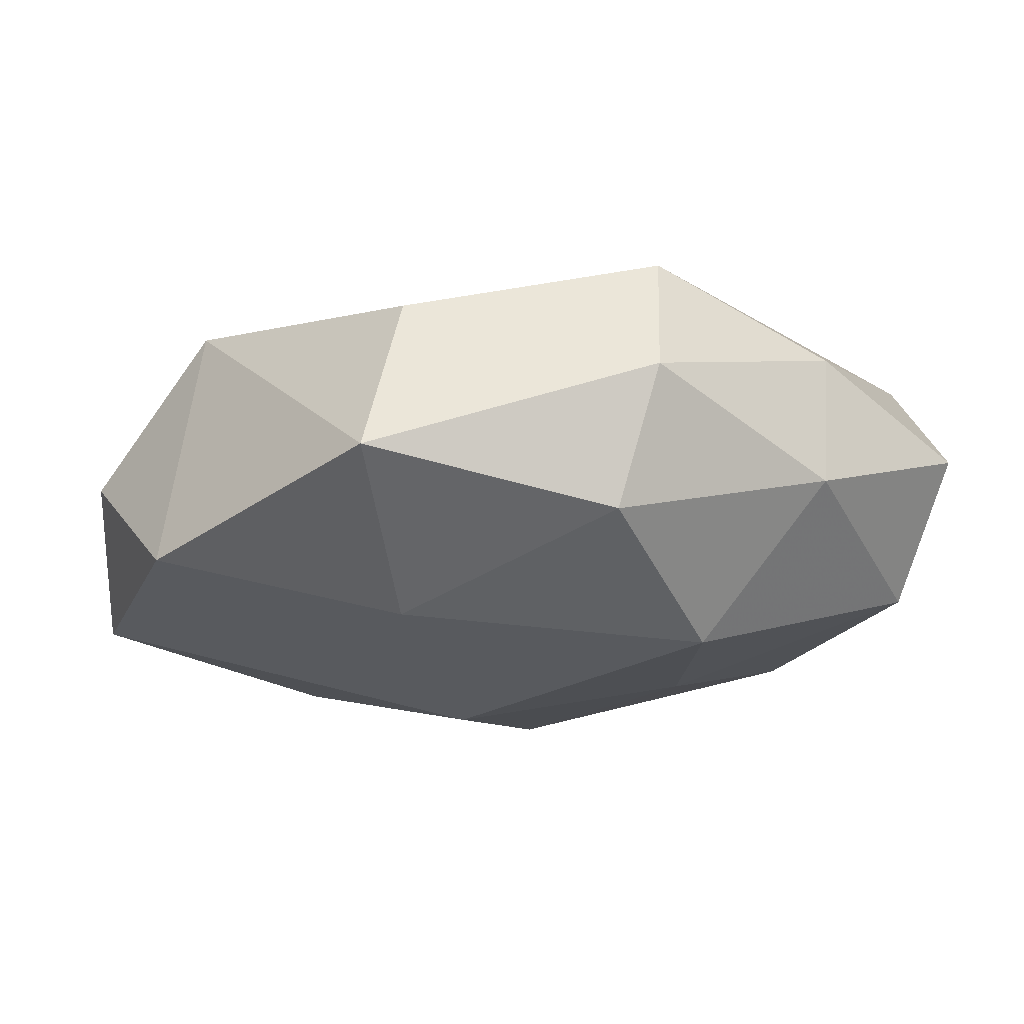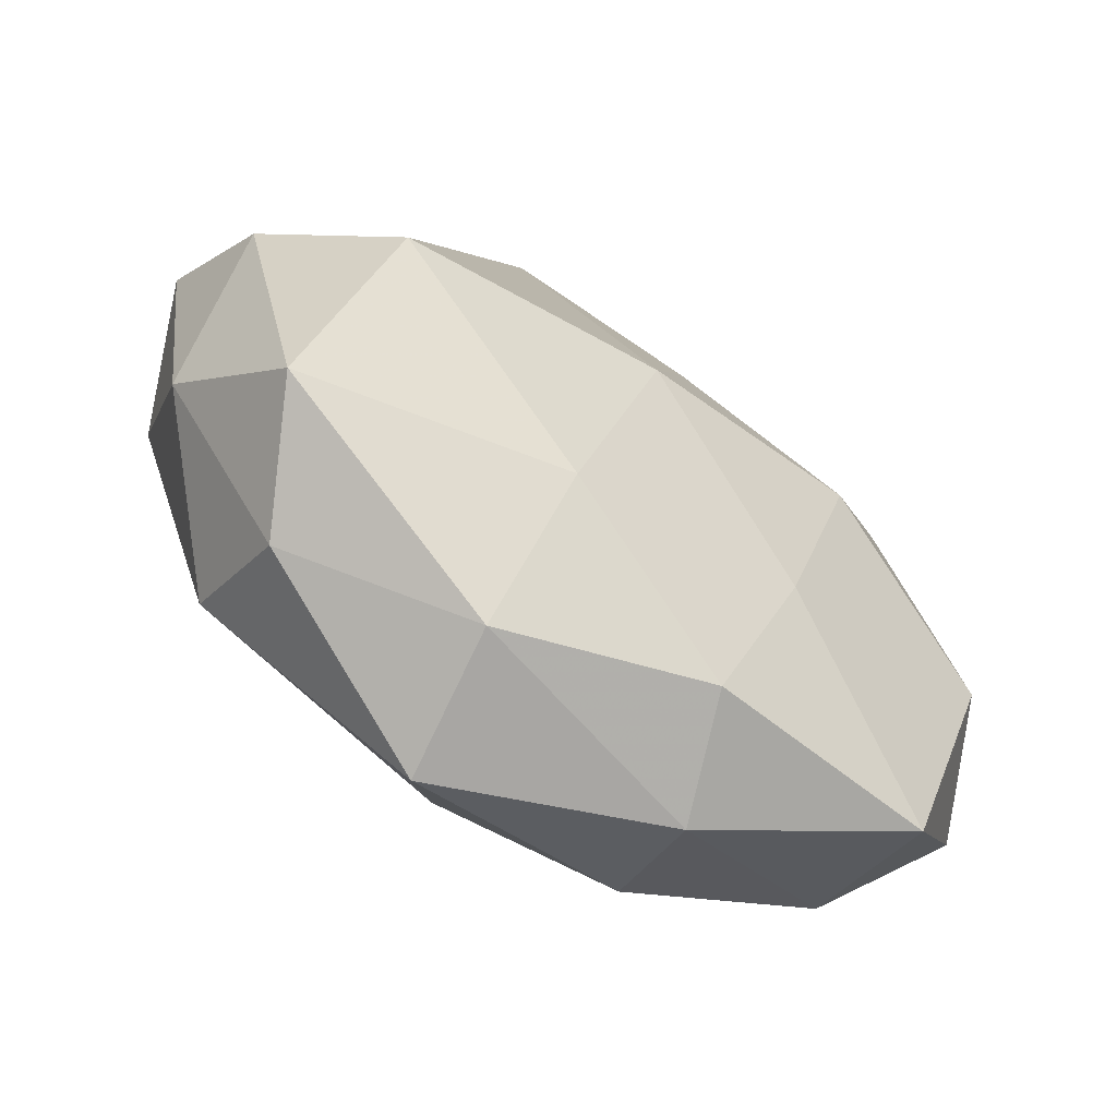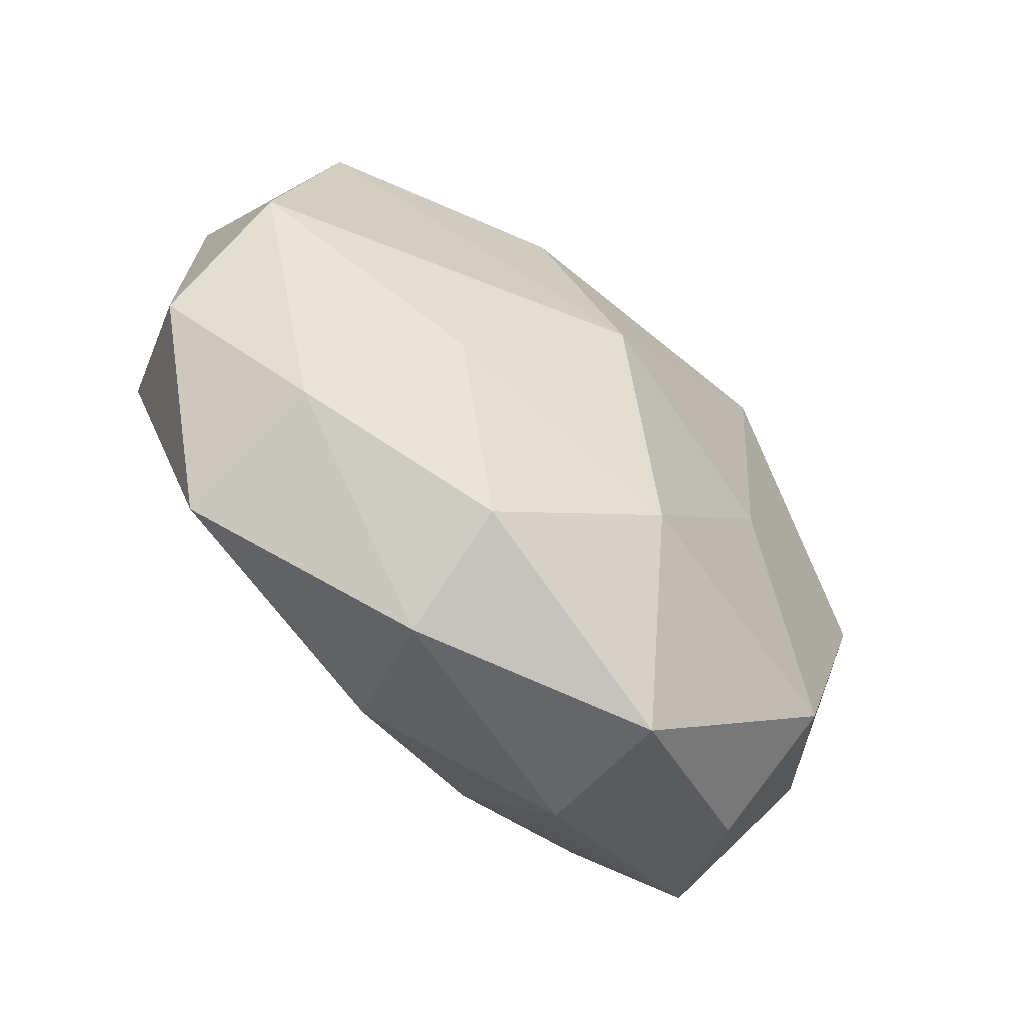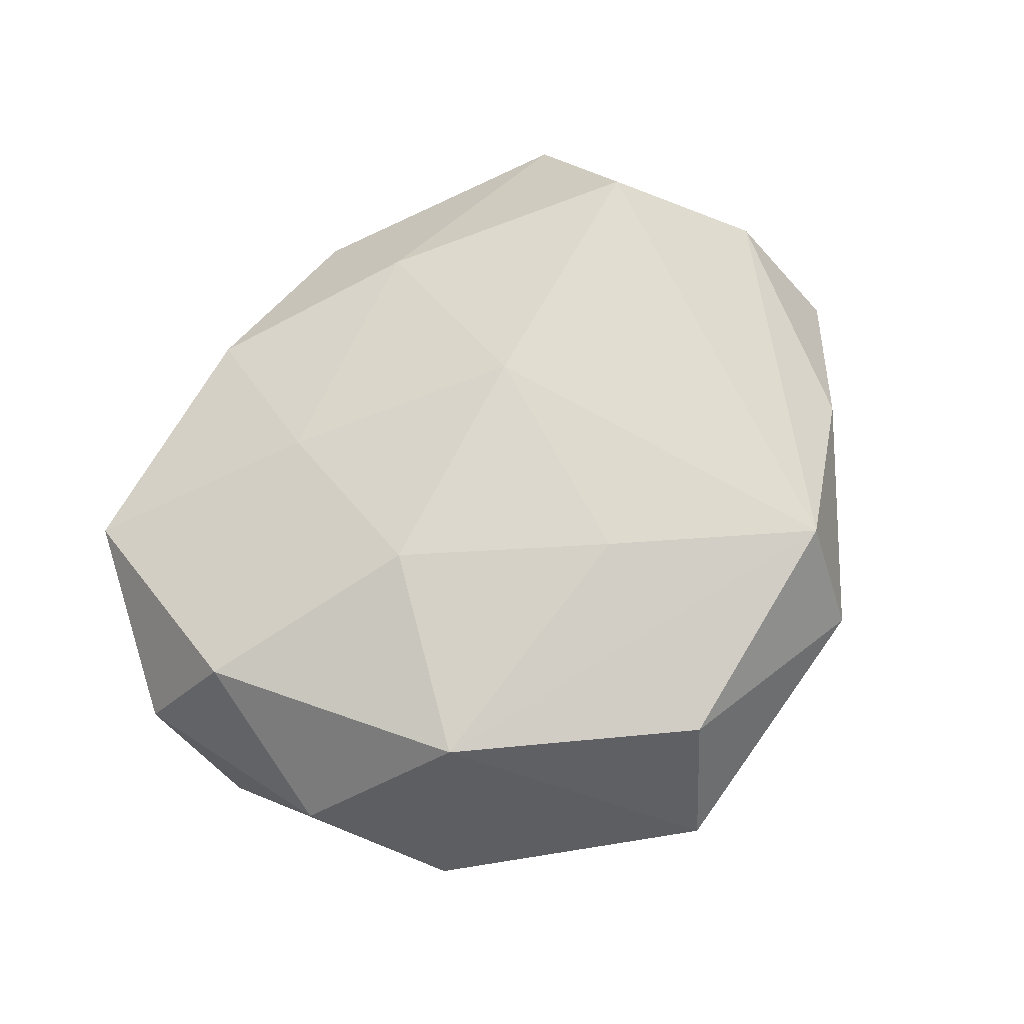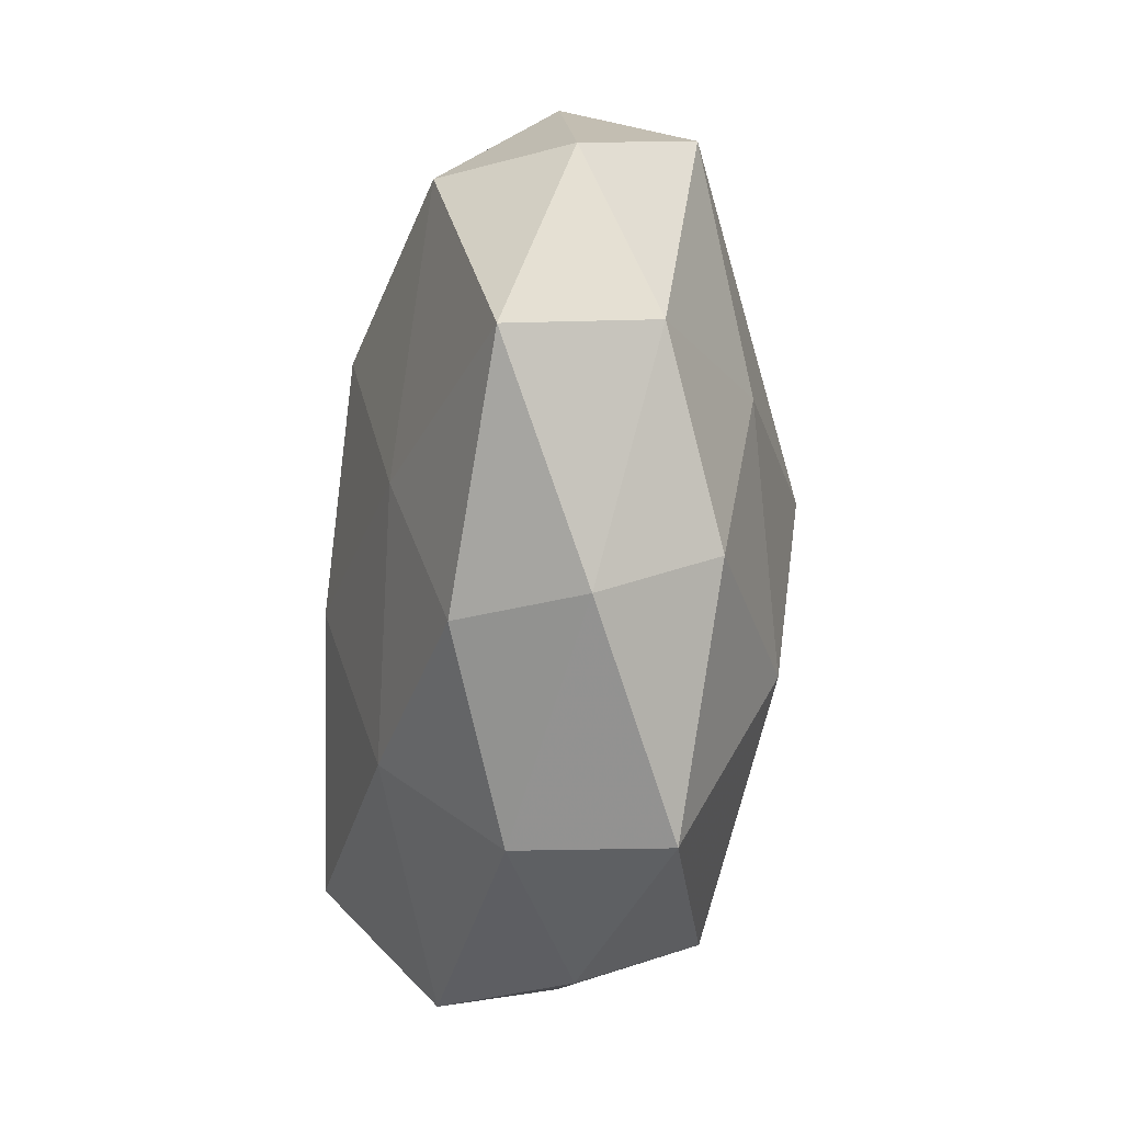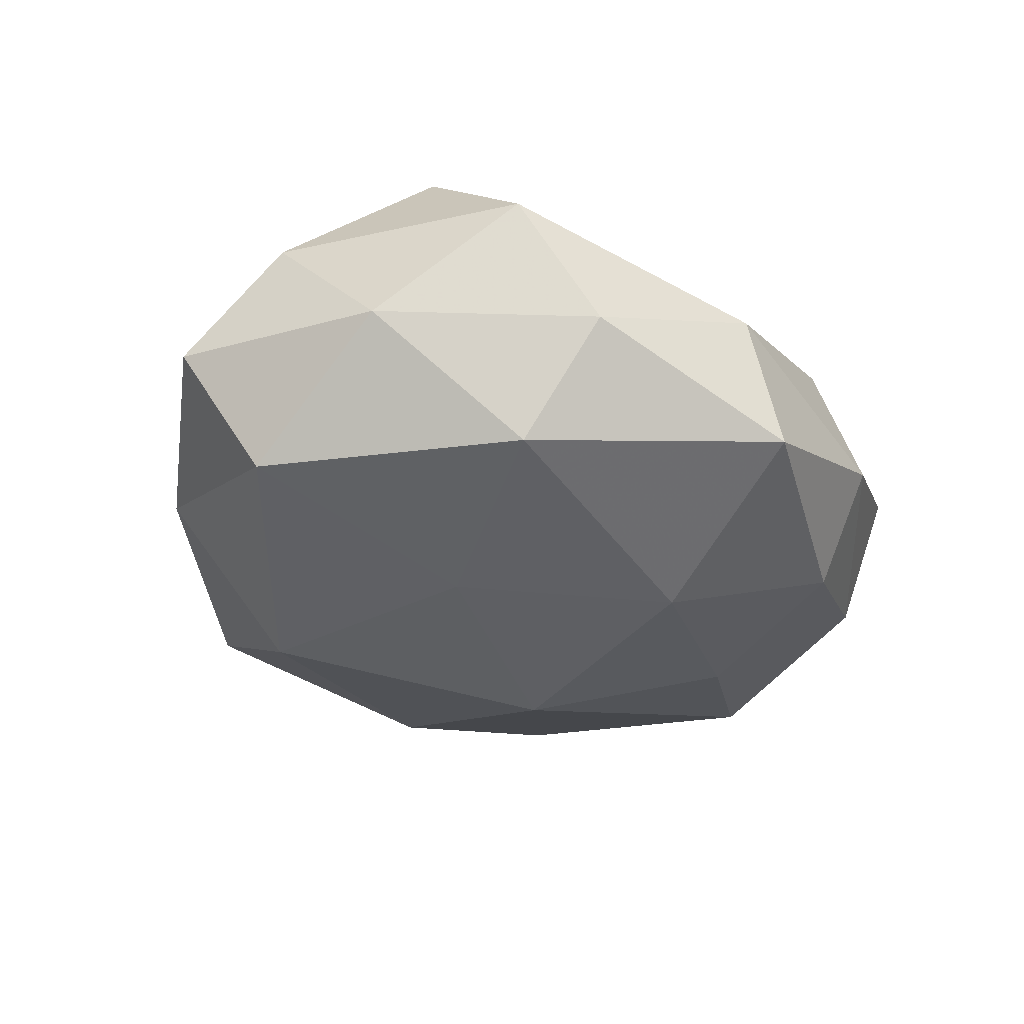
<metadata>
{"format":"obj","ext":"obj","renderer":"f3d","projection":"perspective","resolution":1024,"background":"white","views":[{"elev":73.9,"azim":176.0,"up":"+Y"},{"elev":-67.9,"azim":-35.1,"up":"+Y"},{"elev":-57.4,"azim":134.5,"up":"+Y"},{"elev":64.9,"azim":131.8,"up":"+Z"},{"elev":-65.5,"azim":86.7,"up":"+Y"},{"elev":-32.3,"azim":-54.2,"up":"+Z"}]}
</metadata>
<code>
v -0.0001996 -0.01559 -0.01516
v 0.002066 0.013 0.01398
v 0.03062 -0.004376 0.01034
v 0.01141 -0.02824 -0.001407
v -0.006658 0.02775 -0.00813
v -0.005778 -0.02983 -0.008061
v 0.01474 0.00159 0.01589
v 0.02683 -0.02235 0.005432
v -0.0264 -0.01901 0.007287
v 0.0335 -0.001513 -0.007565
v -0.0313 -0.008766 -0.001653
v 0.03492 -0.008839 0.0008478
v 0.01776 -0.00921 -0.01228
v 0.007527 0.02769 0.008072
v -0.03439 0.008054 -0.0005859
v -0.01133 0.0243 0.01123
v 0.01095 0.03143 -0.0033
v -0.003258 -0.003177 0.01712
v 0.005372 0.002121 -0.01736
v 0.03276 0.007494 0.001916
v -0.02411 0.01694 0.005536
v 0.007871 -0.02604 0.00759
v -0.02375 -0.008407 0.01629
v 0.02721 0.01709 -0.006691
v 0.009246 0.01895 -0.01254
v 0.01175 -0.01307 0.01223
v -0.01032 0.02946 0.001832
v 0.02322 0.01467 0.01132
v 0.01222 -0.02322 -0.009955
v -0.007609 -0.0282 0.003121
v -0.02997 0.003409 -0.01051
v -0.03199 0.0003884 0.007969
v -0.01213 -0.002629 -0.01487
v -0.02187 -0.01624 -0.01135
v -0.0068 -0.01899 0.01212
v -0.02269 0.01939 -0.004698
v 0.02626 -0.0182 -0.005281
v -0.02117 -0.02295 -0.002268
v -0.01286 0.01552 -0.01541
f 31 36 39
f 15 36 31
f 21 36 15
f 21 32 16
f 15 32 21
f 39 36 5
f 20 28 3
f 3 28 7
f 16 32 23
f 11 32 15
f 15 31 11
f 11 31 34
f 39 19 33
f 33 31 39
f 34 31 33
f 10 19 24
f 20 10 24
f 24 28 20
f 17 28 24
f 1 29 6
f 6 34 1
f 34 33 1
f 1 33 19
f 13 19 10
f 13 1 19
f 29 1 13
f 27 5 36
f 27 21 16
f 36 21 27
f 17 5 27
f 16 28 14
f 14 28 17
f 14 27 16
f 17 27 14
f 18 23 35
f 16 23 18
f 35 23 9
f 9 23 32
f 32 11 9
f 17 24 25
f 39 5 25
f 25 5 17
f 25 19 39
f 25 24 19
f 37 13 10
f 29 13 37
f 3 8 12
f 12 10 20
f 20 3 12
f 12 37 10
f 8 37 12
f 6 29 4
f 29 37 4
f 4 37 8
f 26 18 35
f 7 18 26
f 26 3 7
f 26 8 3
f 16 18 2
f 2 18 7
f 2 28 16
f 7 28 2
f 35 9 30
f 6 4 30
f 38 34 6
f 6 30 38
f 38 30 9
f 38 11 34
f 38 9 11
f 22 4 8
f 22 30 4
f 35 30 22
f 22 26 35
f 8 26 22

</code>
